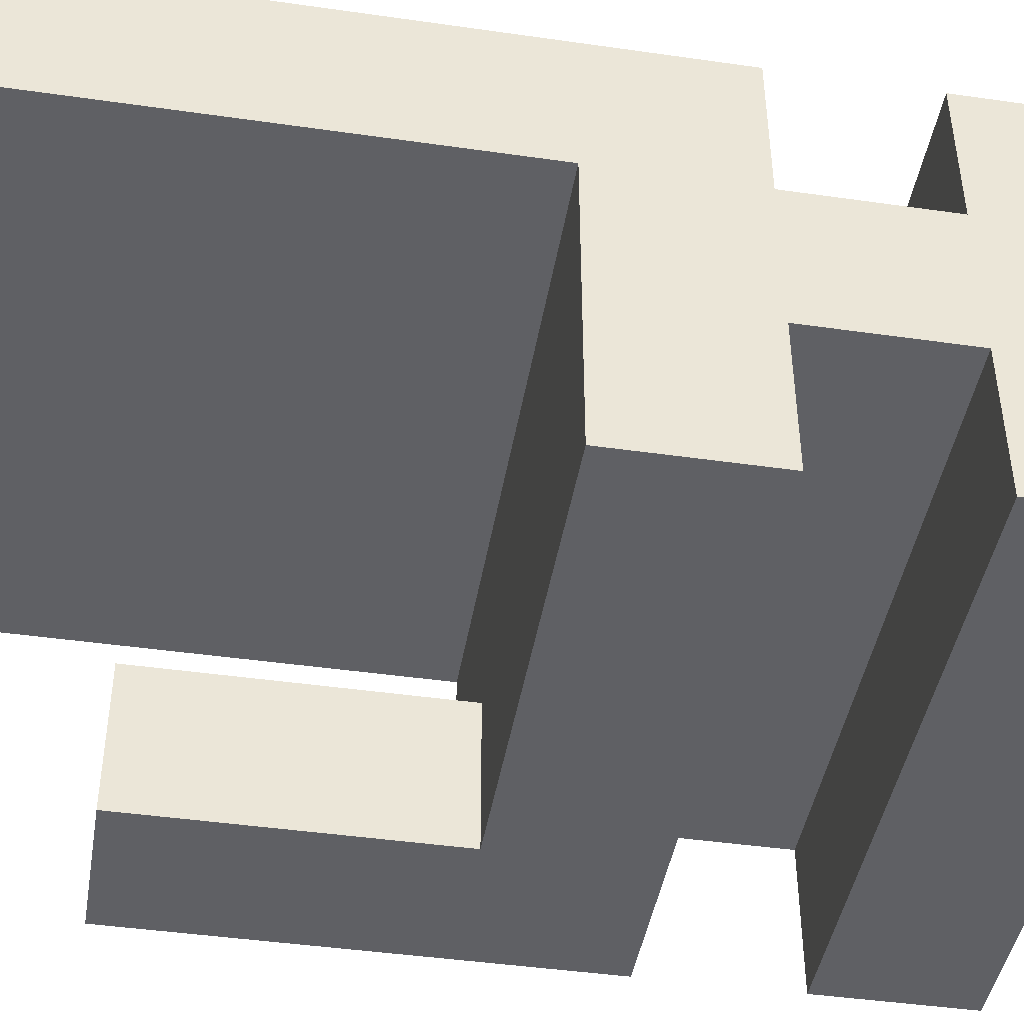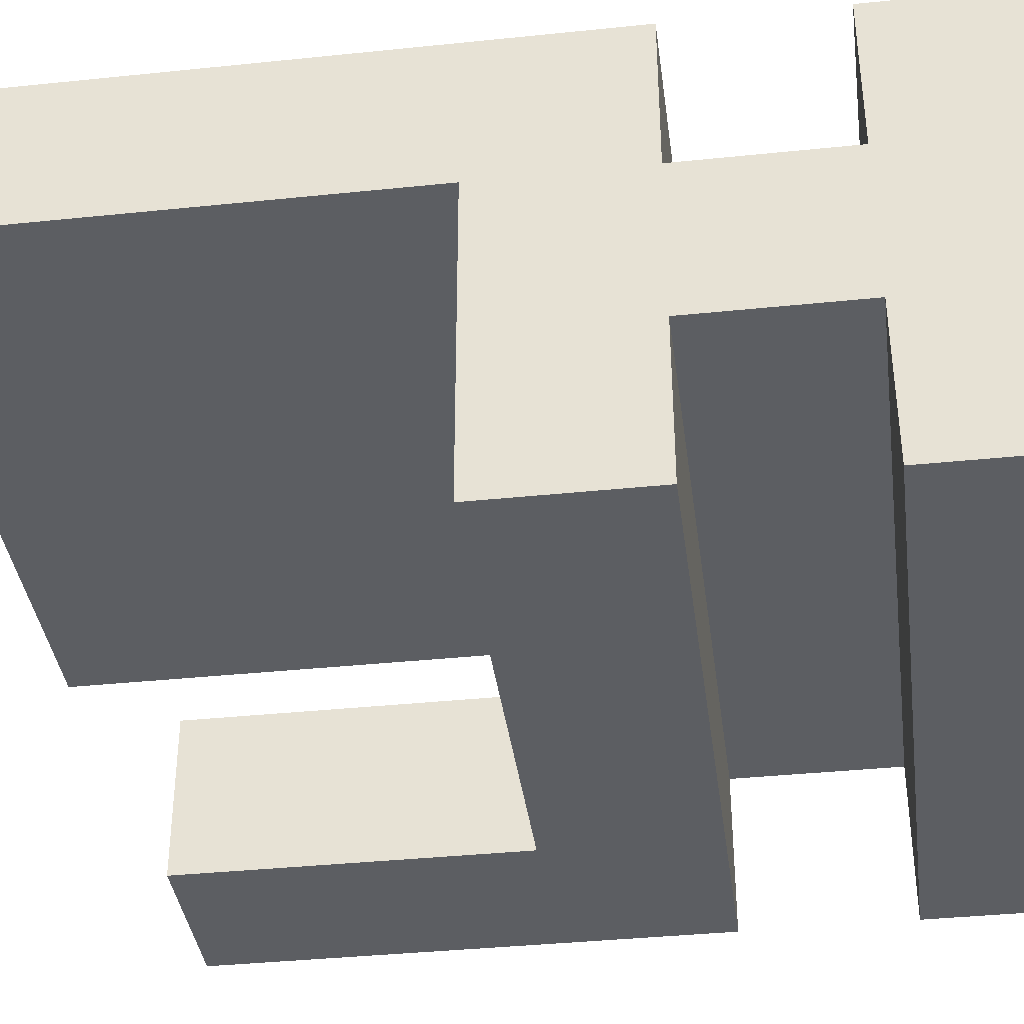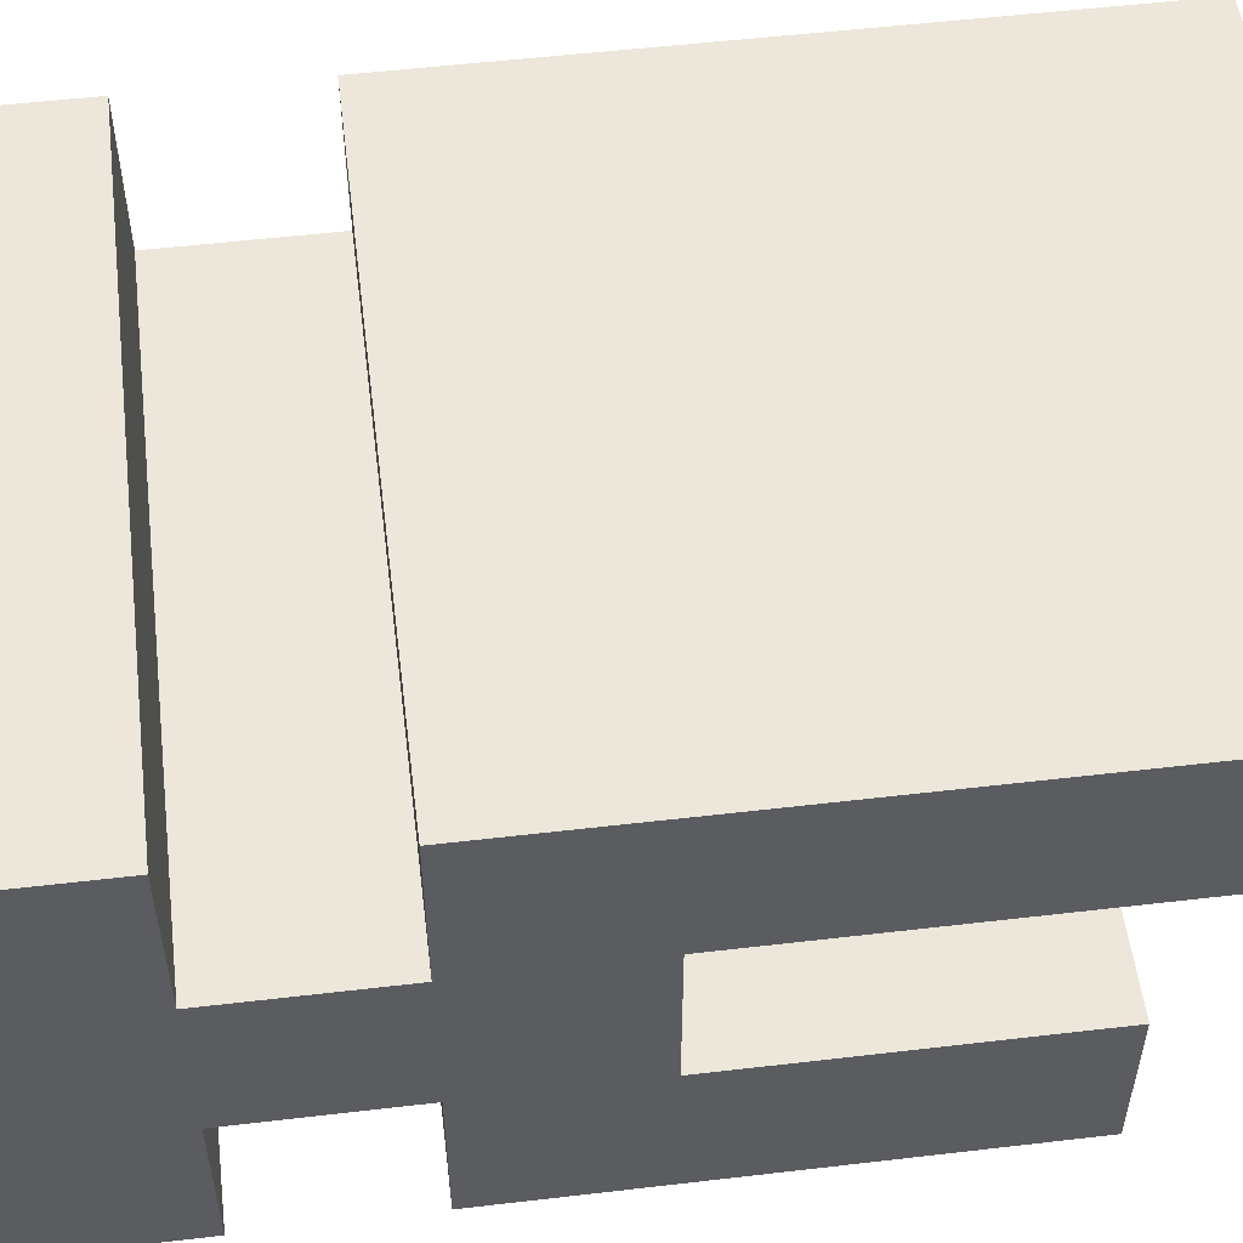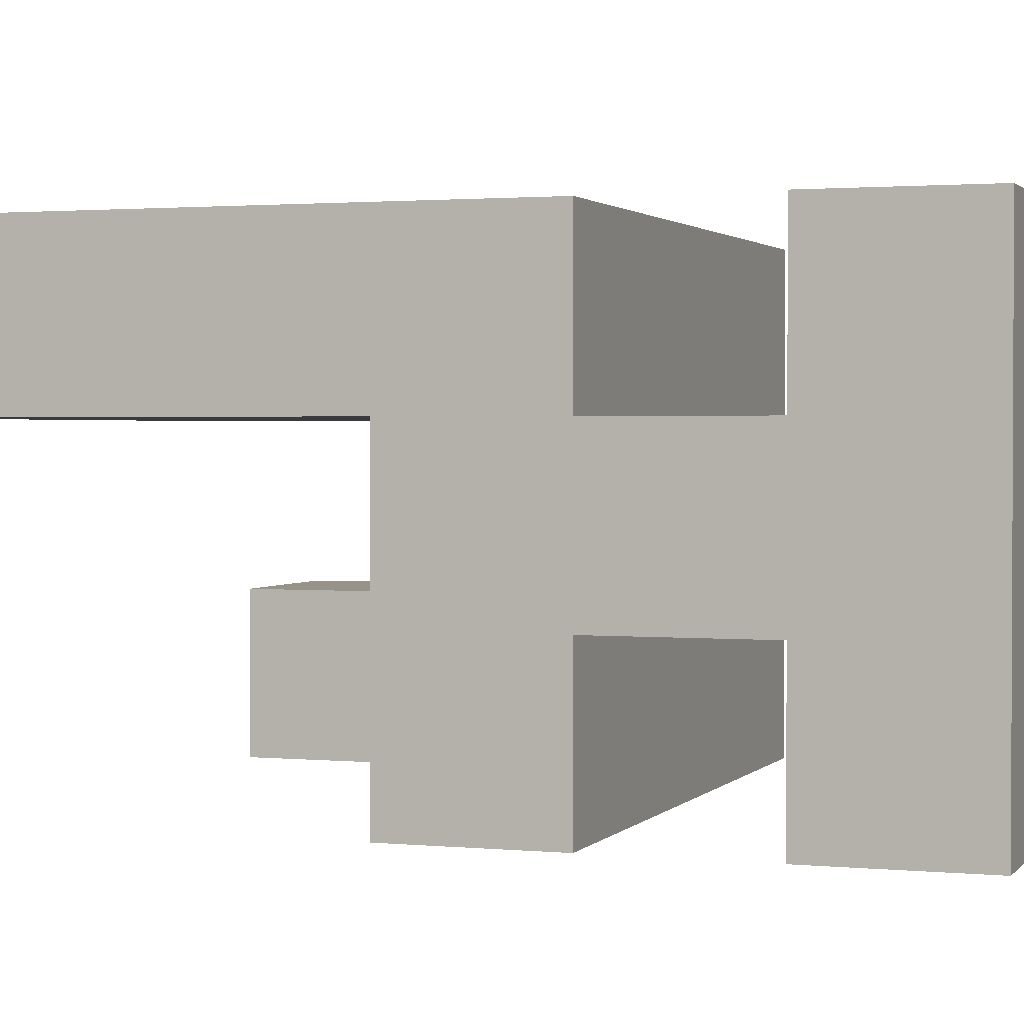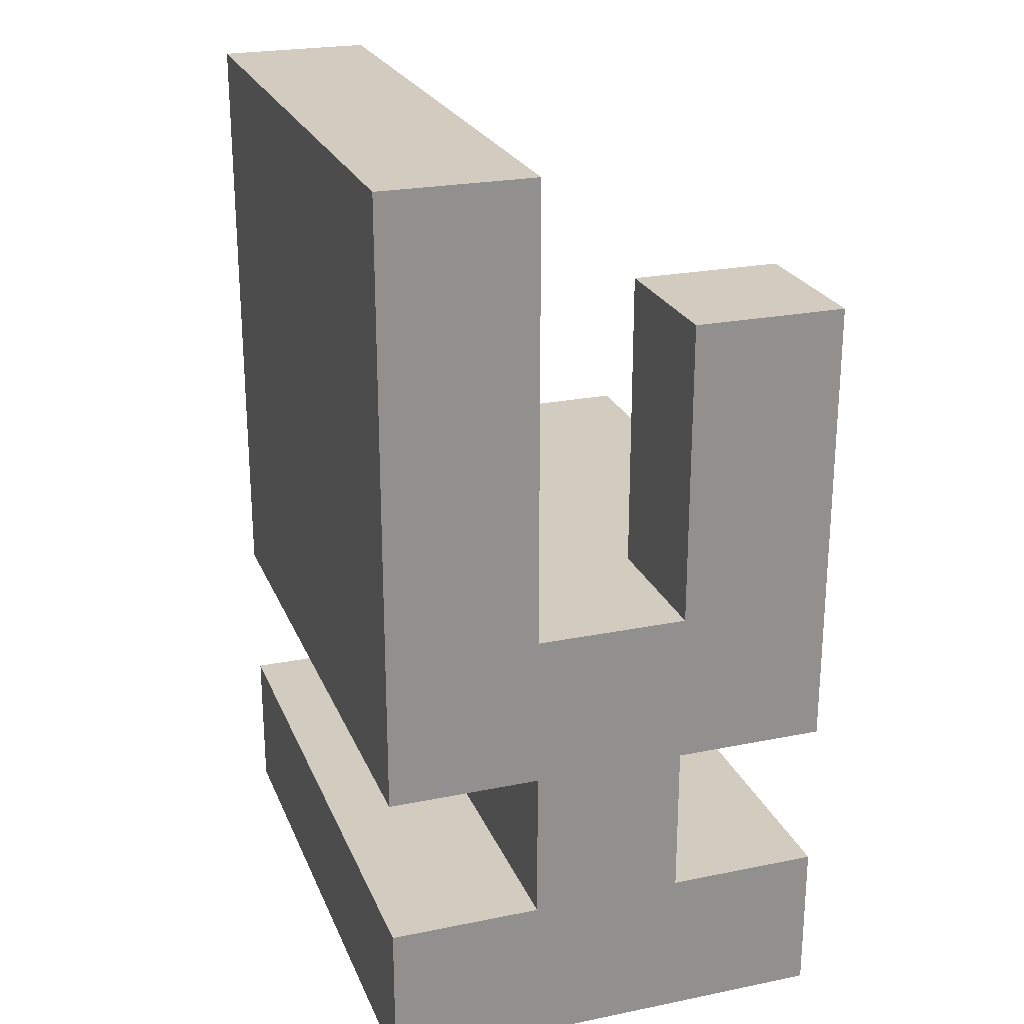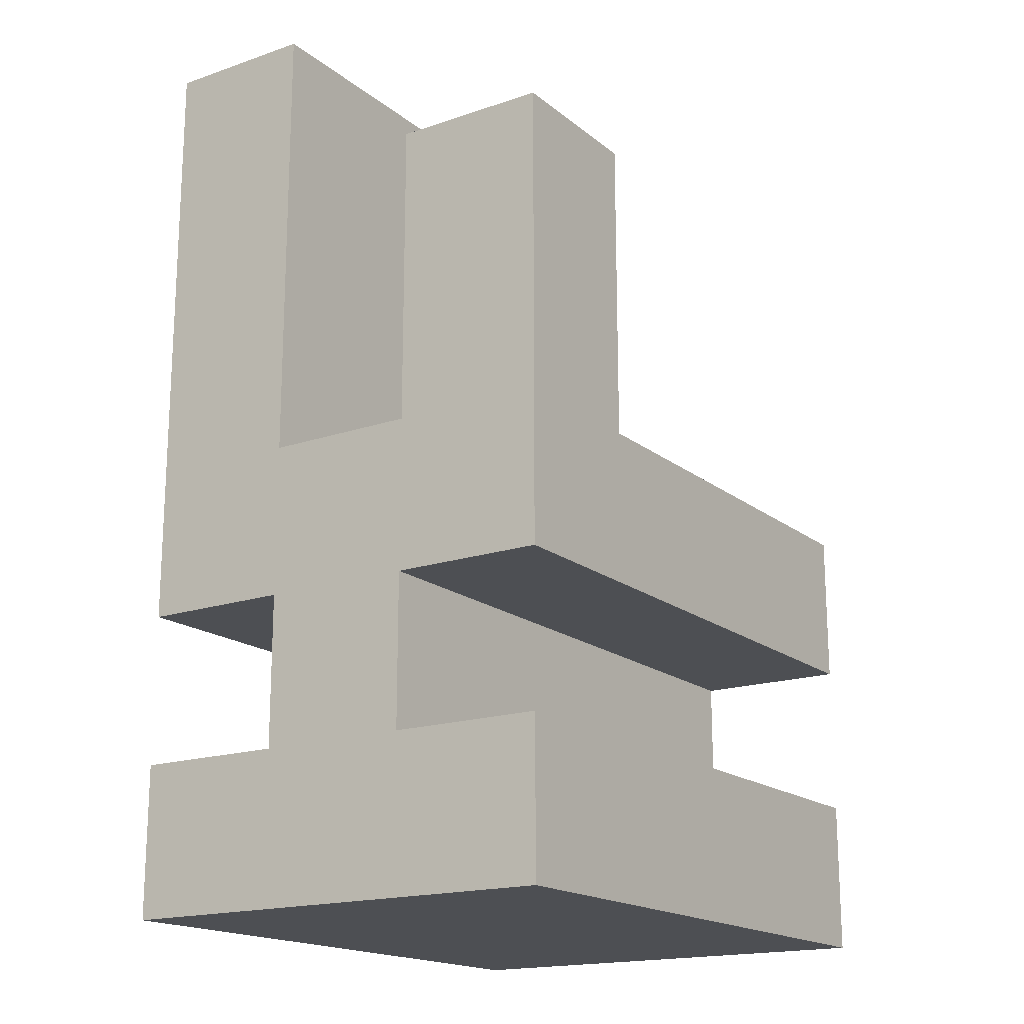
<metadata>
{"format":"obj","ext":"obj","renderer":"f3d","projection":"perspective","resolution":1024,"background":"white","views":[{"elev":-44.2,"azim":80.5,"up":"+Y"},{"elev":-38.1,"azim":97.5,"up":"+Y"},{"elev":54.1,"azim":-97.1,"up":"+Y"},{"elev":1.6,"azim":109.4,"up":"+Y"},{"elev":23.8,"azim":-108.7,"up":"+Z"},{"elev":-17.7,"azim":-56.2,"up":"+Z"}]}
</metadata>
<code>
v -2 0 2
v -2 0 -1
v -2 0 -2
v -2 0 -3
v -2 1 2
v -2 1 -0
v -2 1 -1
v -2 1 -2
v -2 2 3
v -2 2 -0
v -2 2 -1
v -2 2 -2
v -2 3 3
v -2 3 -1
v -2 3 -2
v -2 3 -3
v -1 0 2
v -1 0 -0
v -1 1 2
v -1 1 -0
v 2 0 -0
v 2 0 -1
v 2 0 -2
v 2 0 -3
v 2 1 -1
v 2 1 -2
v 2 2 3
v 2 2 -0
v 2 2 -1
v 2 2 -2
v 2 3 3
v 2 3 -1
v 2 3 -2
v 2 3 -3
v -2 2 3
v -2 3 3
v 2 2 3
v 2 3 3
v -2 0 2
v -2 1 2
v -1 0 2
v -1 1 2
v -2 1 -0
v -2 2 -0
v -1 0 -0
v -1 1 -0
v 2 0 -0
v 2 2 -0
v -2 0 -2
v -2 1 -2
v -2 2 -2
v -2 3 -2
v 2 0 -2
v 2 1 -2
v 2 2 -2
v 2 3 -2
v -2 0 -1
v -2 1 -1
v -2 2 -1
v -2 3 -1
v 2 0 -1
v 2 1 -1
v 2 2 -1
v 2 3 -1
v -2 0 -3
v -2 3 -3
v -1 1 -3
v -1 2 -3
v 1 1 -3
v 1 2 -3
v 2 0 -3
v 2 3 -3
v -2 0 2
v -1 0 2
v -1 0 -0
v 2 0 -0
v -2 0 -1
v 2 0 -1
v -2 0 -2
v 2 0 -2
v -2 0 -3
v 2 0 -3
v -2 1 -1
v 2 1 -1
v -2 1 -2
v 2 1 -2
v -2 2 3
v 2 2 3
v -2 2 -0
v 2 2 -0
v -2 1 2
v -1 1 2
v -2 1 -0
v -1 1 -0
v -2 2 -1
v 2 2 -1
v -2 2 -2
v 2 2 -2
v -2 3 3
v 2 3 3
v -2 3 -1
v 2 3 -1
v -2 3 -2
v 2 3 -2
v -2 3 -3
v 2 3 -3
f 5 2 1
f 6 2 5
f 7 2 6
f 8 4 3
f 10 7 6
f 10 8 7
f 11 8 10
f 12 4 8
f 12 8 11
f 13 11 10
f 13 10 9
f 14 11 13
f 15 4 12
f 16 4 15
f 17 18 19
f 19 18 20
f 21 22 25
f 23 24 26
f 21 25 28
f 25 26 28
f 28 26 29
f 26 24 30
f 29 26 30
f 28 29 31
f 27 28 31
f 31 29 32
f 30 24 33
f 33 24 34
f 37 36 35
f 38 36 37
f 41 40 39
f 42 40 41
f 46 44 43
f 47 46 45
f 48 44 46
f 48 46 47
f 53 50 49
f 54 50 53
f 55 52 51
f 56 52 55
f 57 58 61
f 61 58 62
f 59 60 63
f 63 60 64
f 65 66 67
f 67 66 68
f 65 67 69
f 67 68 69
f 68 66 70
f 69 68 70
f 65 69 71
f 69 70 71
f 70 66 72
f 71 70 72
f 75 74 73
f 77 75 73
f 77 76 75
f 78 76 77
f 81 80 79
f 82 80 81
f 85 84 83
f 86 84 85
f 89 88 87
f 90 88 89
f 91 92 93
f 93 92 94
f 95 96 97
f 97 96 98
f 99 100 101
f 101 100 102
f 103 104 105
f 105 104 106

</code>
